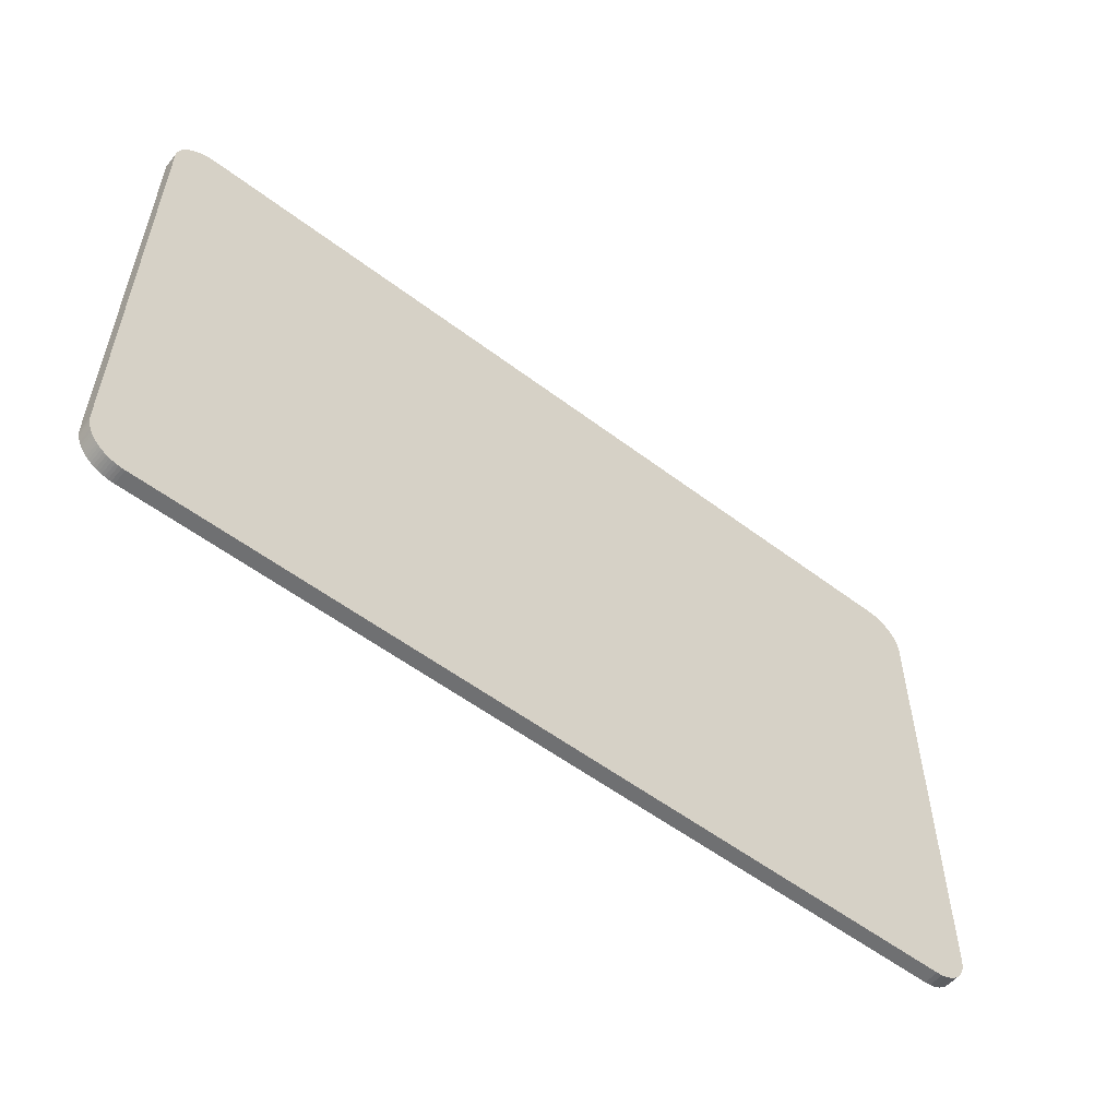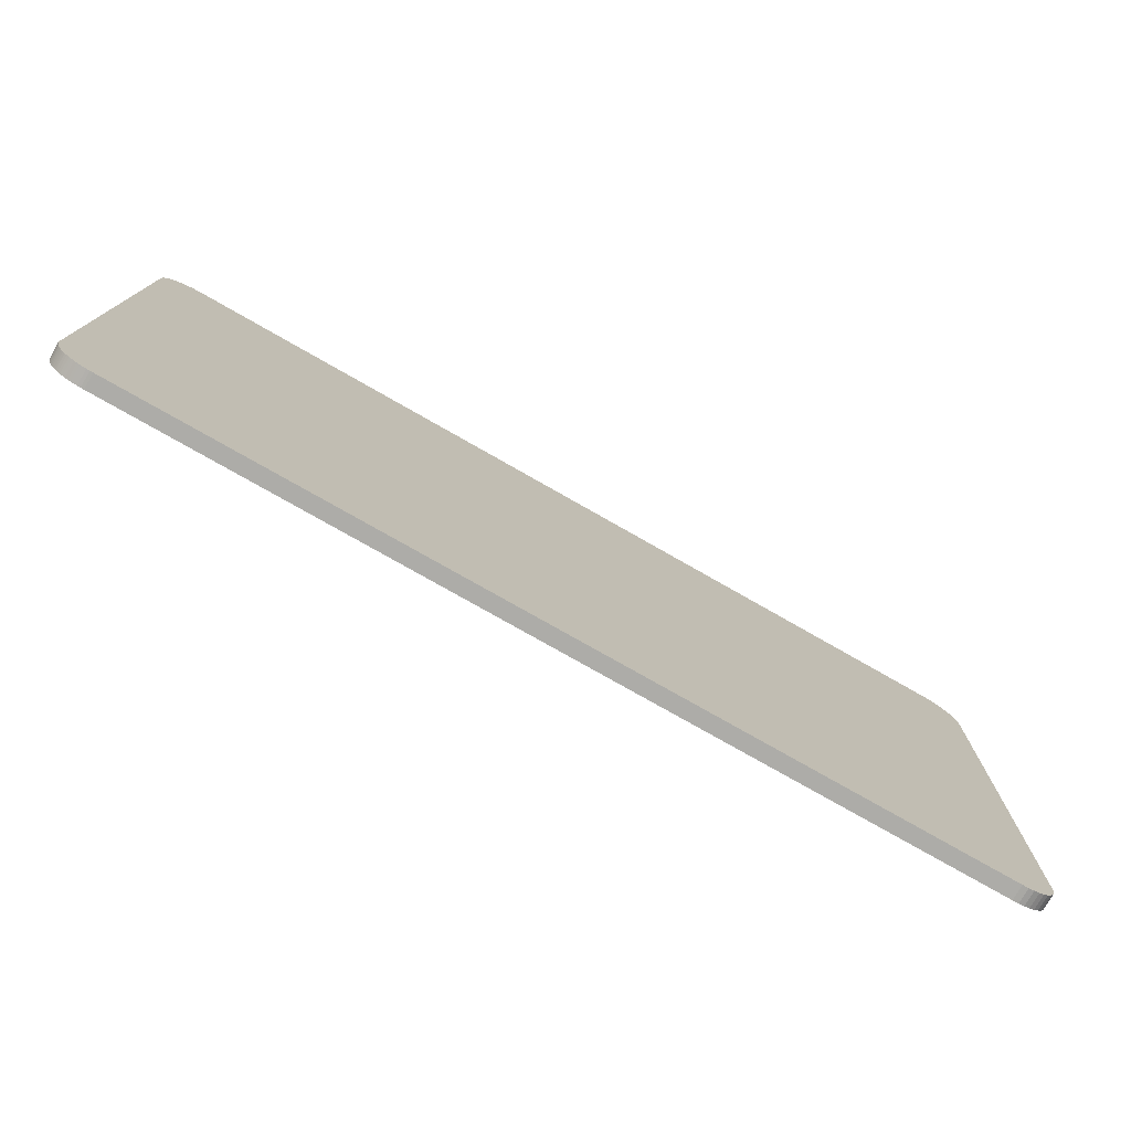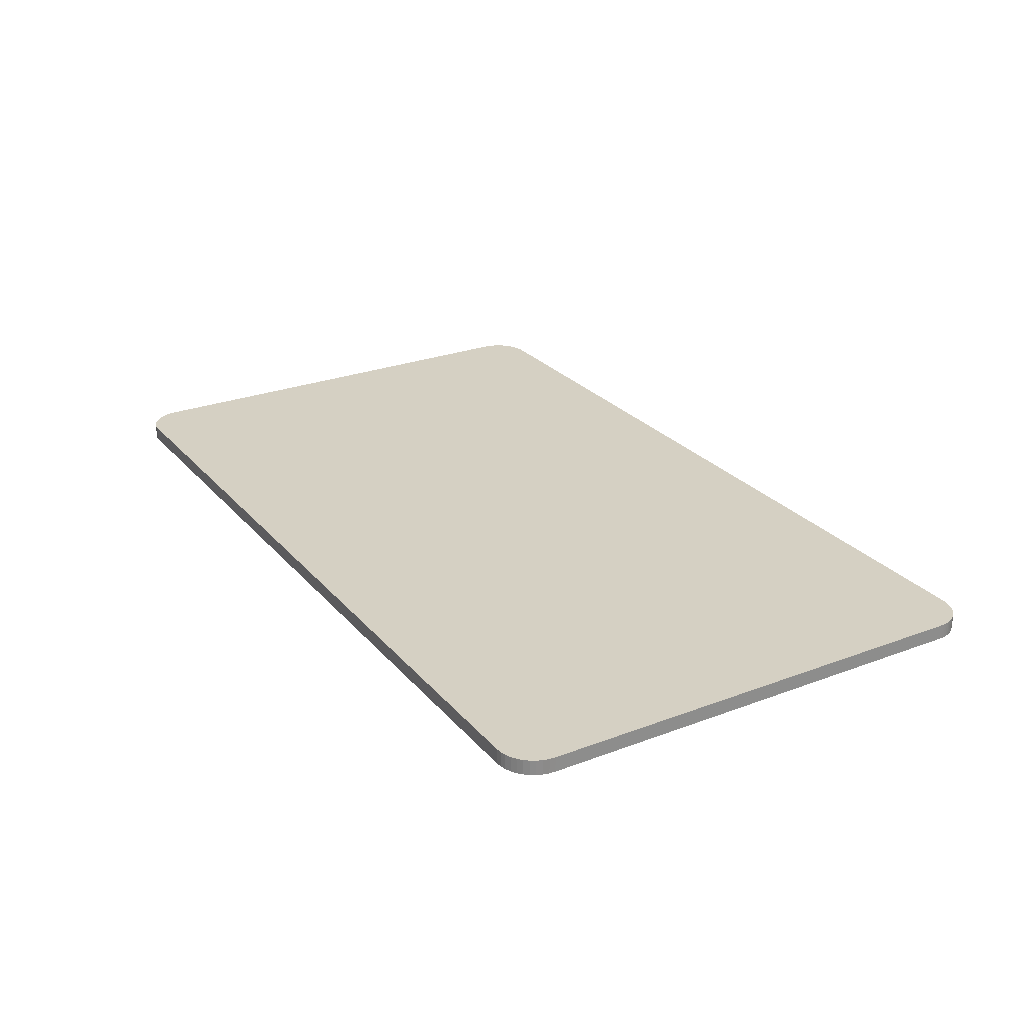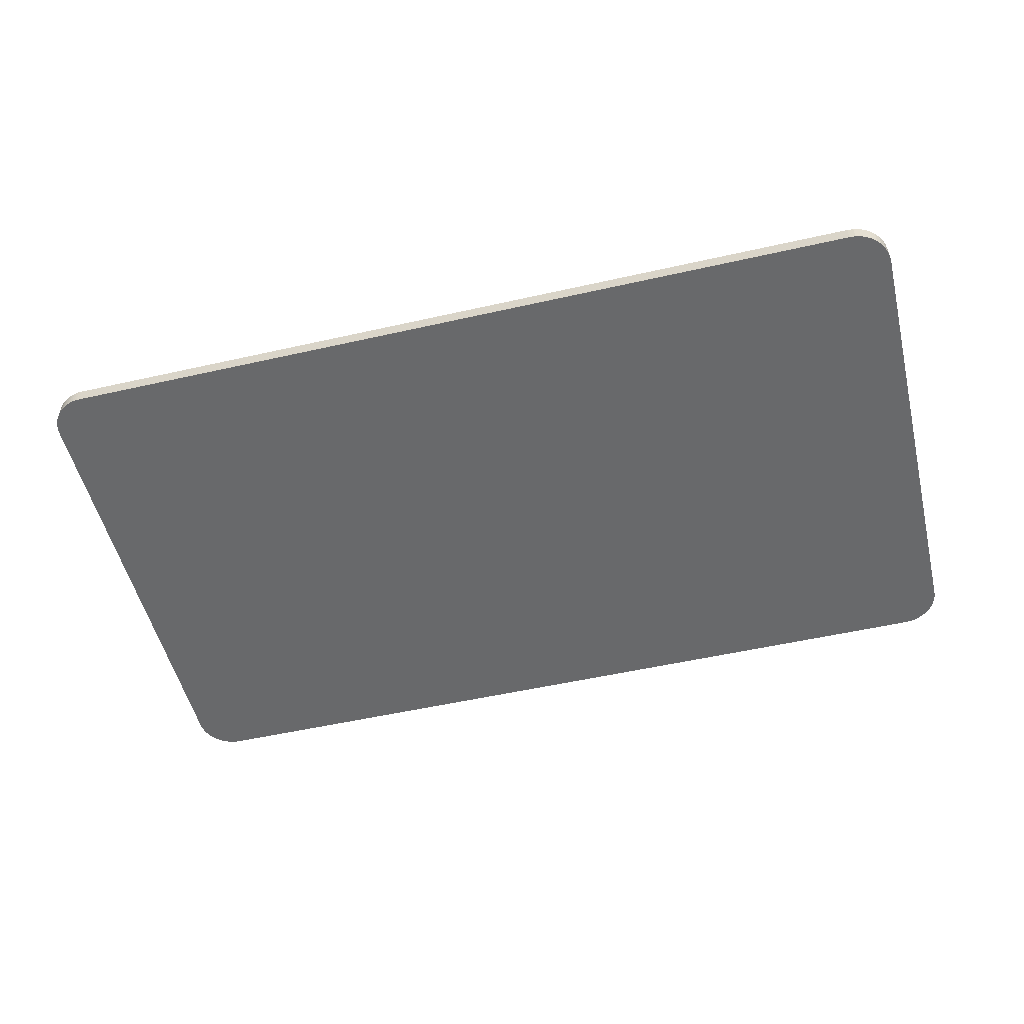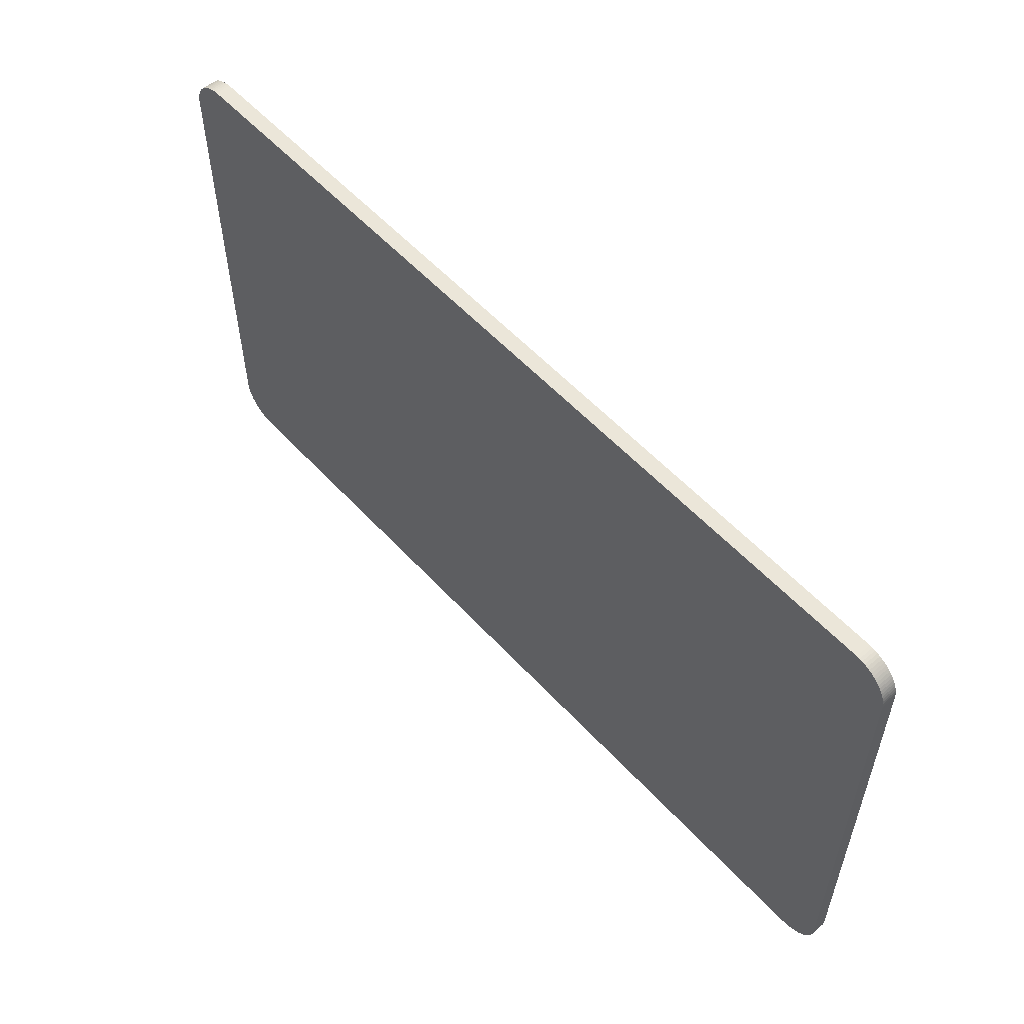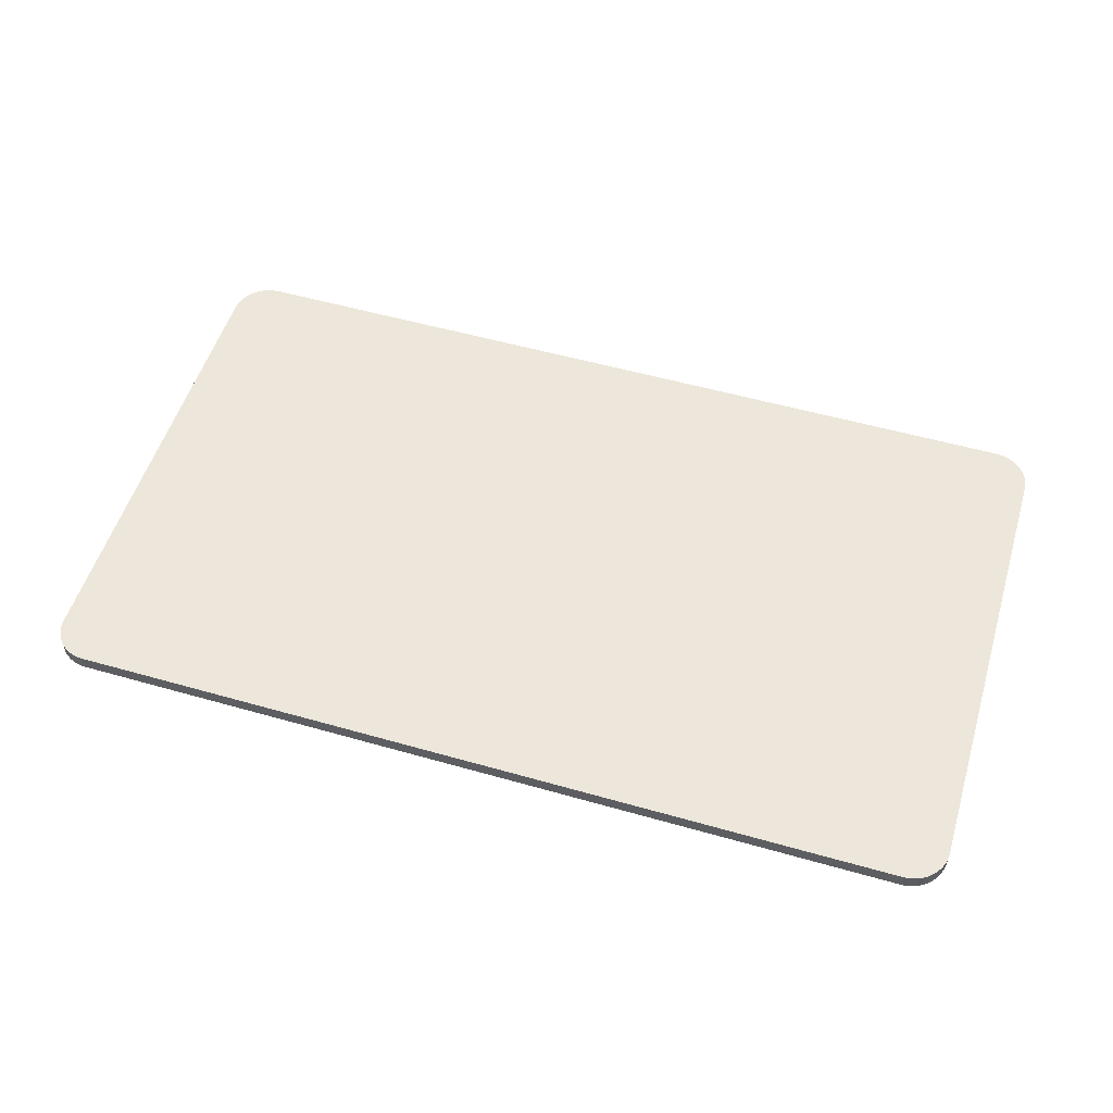
<metadata>
{"format":"obj","ext":"obj","renderer":"f3d","projection":"perspective","resolution":1024,"background":"white","views":[{"elev":-54.9,"azim":-38.7,"up":"+Y"},{"elev":-76.7,"azim":-29.7,"up":"+Y"},{"elev":26.1,"azim":59.1,"up":"+Z"},{"elev":-52.6,"azim":13.7,"up":"+Z"},{"elev":55.8,"azim":-131.7,"up":"+Y"},{"elev":53.8,"azim":-163.1,"up":"+Z"}]}
</metadata>
<code>
o Cube
v 60 30 1
v 55 35 1
v 59.98 30.39 1
v 59.94 30.78 1
v 59.86 31.17 1
v 59.76 31.55 1
v 59.62 31.91 1
v 59.46 32.27 1
v 59.26 32.61 1
v 59.05 32.94 1
v 58.8 33.25 1
v 58.54 33.54 1
v 58.25 33.8 1
v 57.94 34.05 1
v 57.61 34.26 1
v 57.27 34.46 1
v 56.91 34.62 1
v 56.55 34.76 1
v 56.17 34.86 1
v 55.78 34.94 1
v 55.39 34.98 1
v 55 35 -1
v 60 30 -1
v 55.39 34.98 -1
v 55.78 34.94 -1
v 56.17 34.86 -1
v 56.55 34.76 -1
v 56.91 34.62 -1
v 57.27 34.46 -1
v 57.61 34.26 -1
v 57.94 34.05 -1
v 58.25 33.8 -1
v 58.54 33.54 -1
v 58.8 33.25 -1
v 59.05 32.94 -1
v 59.26 32.61 -1
v 59.46 32.27 -1
v 59.62 31.91 -1
v 59.76 31.55 -1
v 59.86 31.17 -1
v 59.94 30.78 -1
v 59.98 30.39 -1
v -55 35 1
v -60 30 1
v -55.39 34.98 1
v -55.78 34.94 1
v -56.17 34.86 1
v -56.55 34.76 1
v -56.91 34.62 1
v -57.27 34.46 1
v -57.61 34.26 1
v -57.94 34.05 1
v -58.25 33.8 1
v -58.54 33.54 1
v -58.8 33.25 1
v -59.05 32.94 1
v -59.26 32.61 1
v -59.46 32.27 1
v -59.62 31.91 1
v -59.76 31.55 1
v -59.86 31.17 1
v -59.94 30.78 1
v -59.98 30.39 1
v -60 30 -1
v -55 35 -1
v -59.98 30.39 -1
v -59.94 30.78 -1
v -59.86 31.17 -1
v -59.76 31.55 -1
v -59.62 31.91 -1
v -59.46 32.27 -1
v -59.26 32.61 -1
v -59.05 32.94 -1
v -58.8 33.25 -1
v -58.54 33.54 -1
v -58.25 33.8 -1
v -57.94 34.05 -1
v -57.61 34.26 -1
v -57.27 34.46 -1
v -56.91 34.62 -1
v -56.55 34.76 -1
v -56.17 34.86 -1
v -55.78 34.94 -1
v -55.39 34.98 -1
v -60 -30 1
v -55 -35 1
v -59.98 -30.39 1
v -59.94 -30.78 1
v -59.86 -31.17 1
v -59.76 -31.55 1
v -59.62 -31.91 1
v -59.46 -32.27 1
v -59.26 -32.61 1
v -59.05 -32.94 1
v -58.8 -33.25 1
v -58.54 -33.54 1
v -58.25 -33.8 1
v -57.94 -34.05 1
v -57.61 -34.26 1
v -57.27 -34.46 1
v -56.91 -34.62 1
v -56.55 -34.76 1
v -56.17 -34.86 1
v -55.78 -34.94 1
v -55.39 -34.98 1
v -55 -35 -1
v -60 -30 -1
v -55.39 -34.98 -1
v -55.78 -34.94 -1
v -56.17 -34.86 -1
v -56.55 -34.76 -1
v -56.91 -34.62 -1
v -57.27 -34.46 -1
v -57.61 -34.26 -1
v -57.94 -34.05 -1
v -58.25 -33.8 -1
v -58.54 -33.54 -1
v -58.8 -33.25 -1
v -59.05 -32.94 -1
v -59.26 -32.61 -1
v -59.46 -32.27 -1
v -59.62 -31.91 -1
v -59.76 -31.55 -1
v -59.86 -31.17 -1
v -59.94 -30.78 -1
v -59.98 -30.39 -1
v 55 -35 1
v 60 -30 1
v 55.78 -34.94 1
v 56.55 -34.76 1
v 57.27 -34.46 1
v 57.94 -34.05 1
v 58.54 -33.54 1
v 59.05 -32.94 1
v 59.46 -32.27 1
v 59.76 -31.55 1
v 59.94 -30.78 1
v 60 -30 -1
v 55 -35 -1
v 59.94 -30.78 -1
v 59.76 -31.55 -1
v 59.46 -32.27 -1
v 59.05 -32.94 -1
v 58.54 -33.54 -1
v 57.94 -34.05 -1
v 57.27 -34.46 -1
v 56.55 -34.76 -1
v 55.78 -34.94 -1
f 106 108 109 110 111 112 113 114 115 116 117 118 119 120 121 122 123 124 125 126 107 64 66 67 68 69 70 71 72 73 74 75 76 77 78 79 80 81 82 83 84 65 22 24 25 26 27 28 29 30 31 32 33 34 35 36 37 38 39 40 41 42 23 138 140 141 142 143 144 145 146 147 148 139
f 43 45 46 47 48 49 50 51 52 53 54 55 56 57 58 59 60 61 62 63 44 85 87 88 89 90 91 92 93 94 95 96 97 98 99 100 101 102 103 104 105 86 127 129 130 131 132 133 134 135 136 137 128 1 3 4 5 6 7 8 9 10 11 12 13 14 15 16 17 18 19 20 21 2
f 1 23 42 3
f 3 42 41 4
f 4 41 40 5
f 5 40 39 6
f 6 39 38 7
f 7 38 37 8
f 8 37 36 9
f 9 36 35 10
f 10 35 34 11
f 11 34 33 12
f 12 33 32 13
f 13 32 31 14
f 14 31 30 15
f 15 30 29 16
f 16 29 28 17
f 17 28 27 18
f 18 27 26 19
f 19 26 25 20
f 20 25 24 21
f 21 24 22 2
f 23 1 128 138
f 43 65 84 45
f 45 84 83 46
f 46 83 82 47
f 47 82 81 48
f 48 81 80 49
f 49 80 79 50
f 50 79 78 51
f 51 78 77 52
f 52 77 76 53
f 53 76 75 54
f 54 75 74 55
f 55 74 73 56
f 56 73 72 57
f 57 72 71 58
f 58 71 70 59
f 59 70 69 60
f 60 69 68 61
f 61 68 67 62
f 62 67 66 63
f 63 66 64 44
f 65 43 2 22
f 85 107 126 87
f 87 126 125 88
f 88 125 124 89
f 89 124 123 90
f 90 123 122 91
f 91 122 121 92
f 92 121 120 93
f 93 120 119 94
f 94 119 118 95
f 95 118 117 96
f 96 117 116 97
f 97 116 115 98
f 98 115 114 99
f 99 114 113 100
f 100 113 112 101
f 101 112 111 102
f 102 111 110 103
f 103 110 109 104
f 104 109 108 105
f 105 108 106 86
f 107 85 44 64
f 138 128 137 140
f 140 137 136 141
f 141 136 135 142
f 142 135 134 143
f 143 134 133 144
f 144 133 132 145
f 145 132 131 146
f 146 131 130 147
f 147 130 129 148
f 148 129 127 139
f 139 127 86 106

</code>
